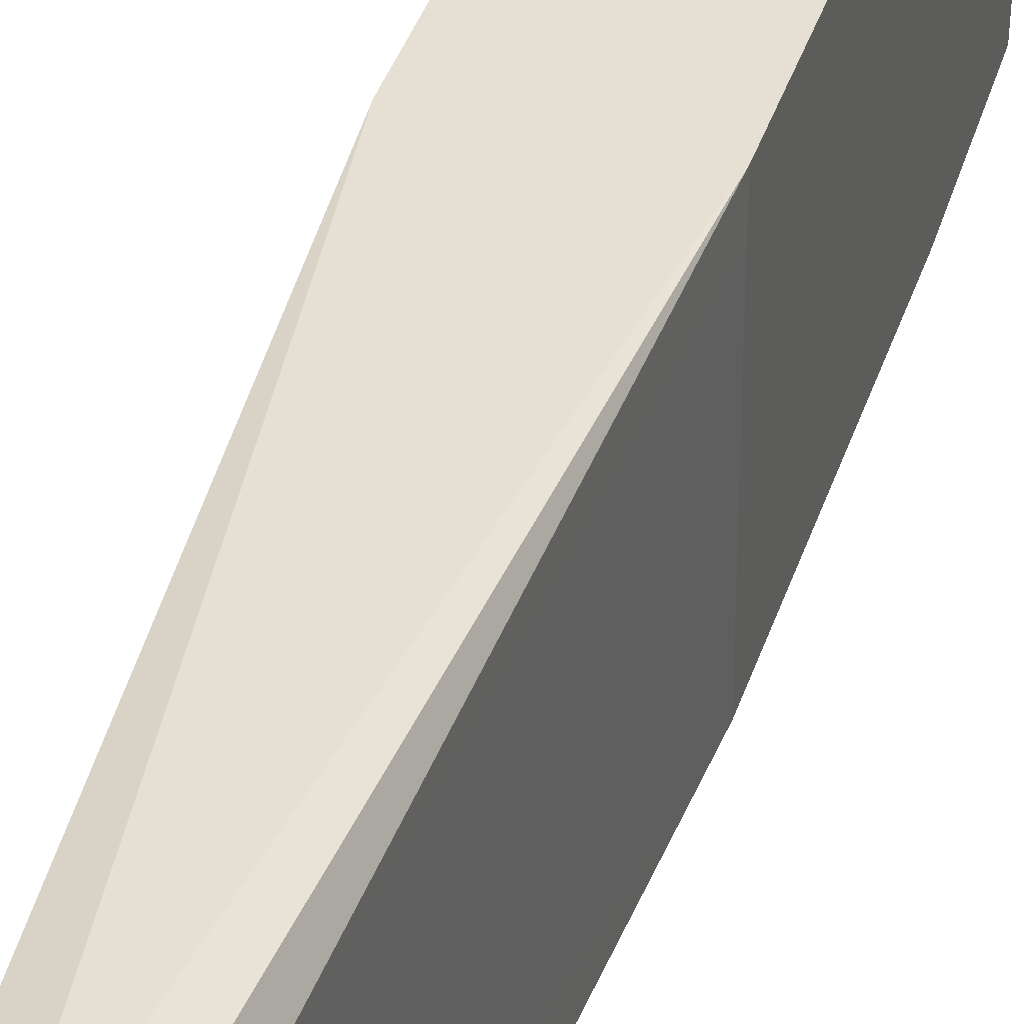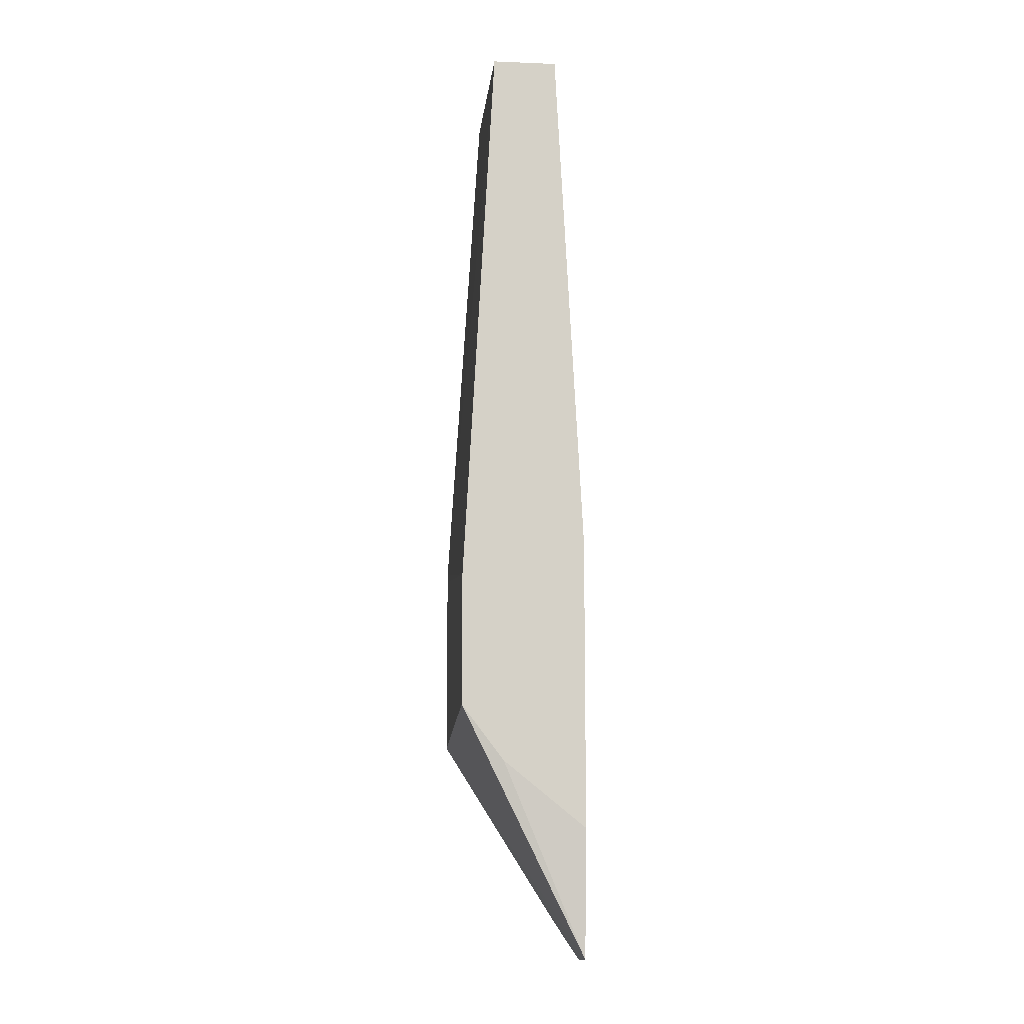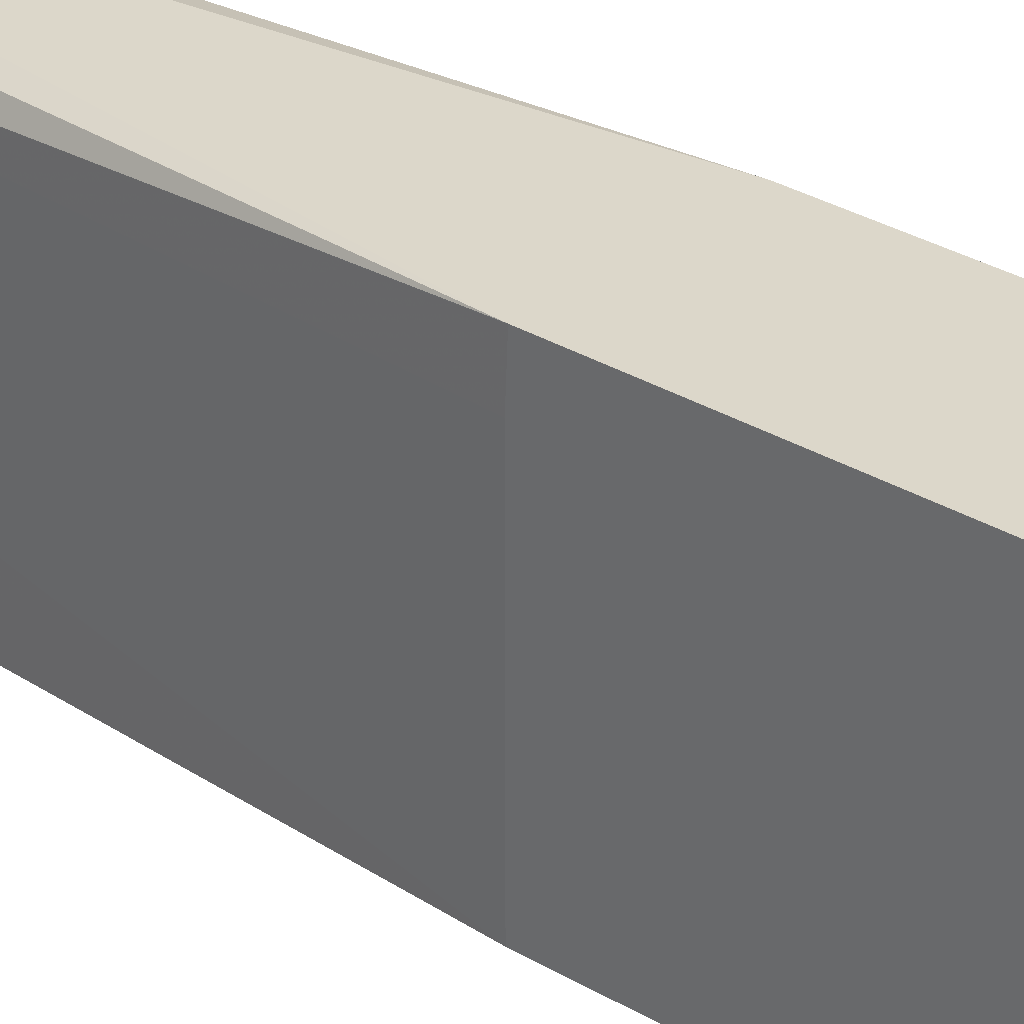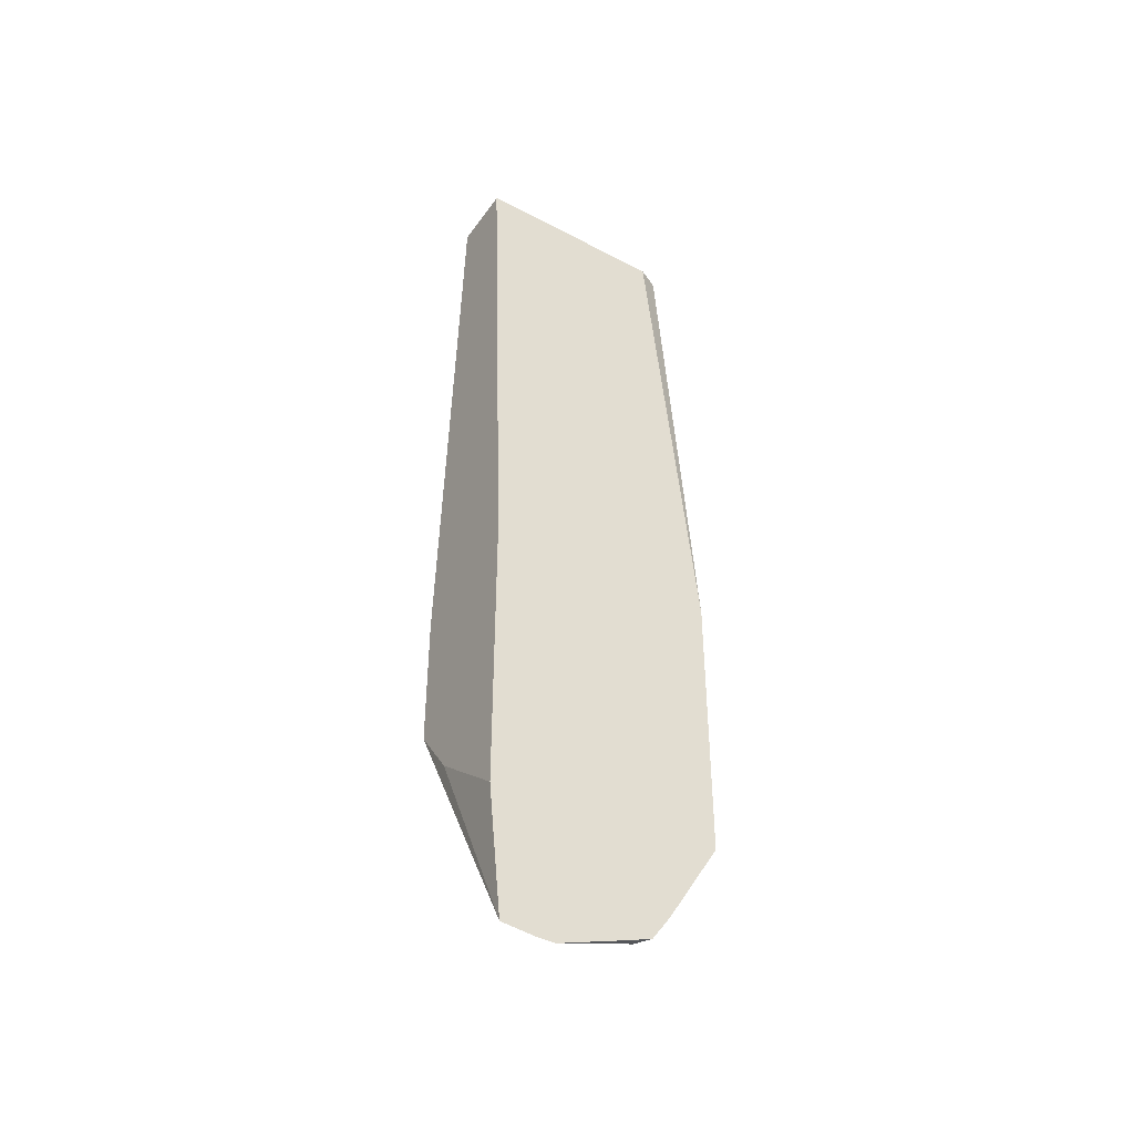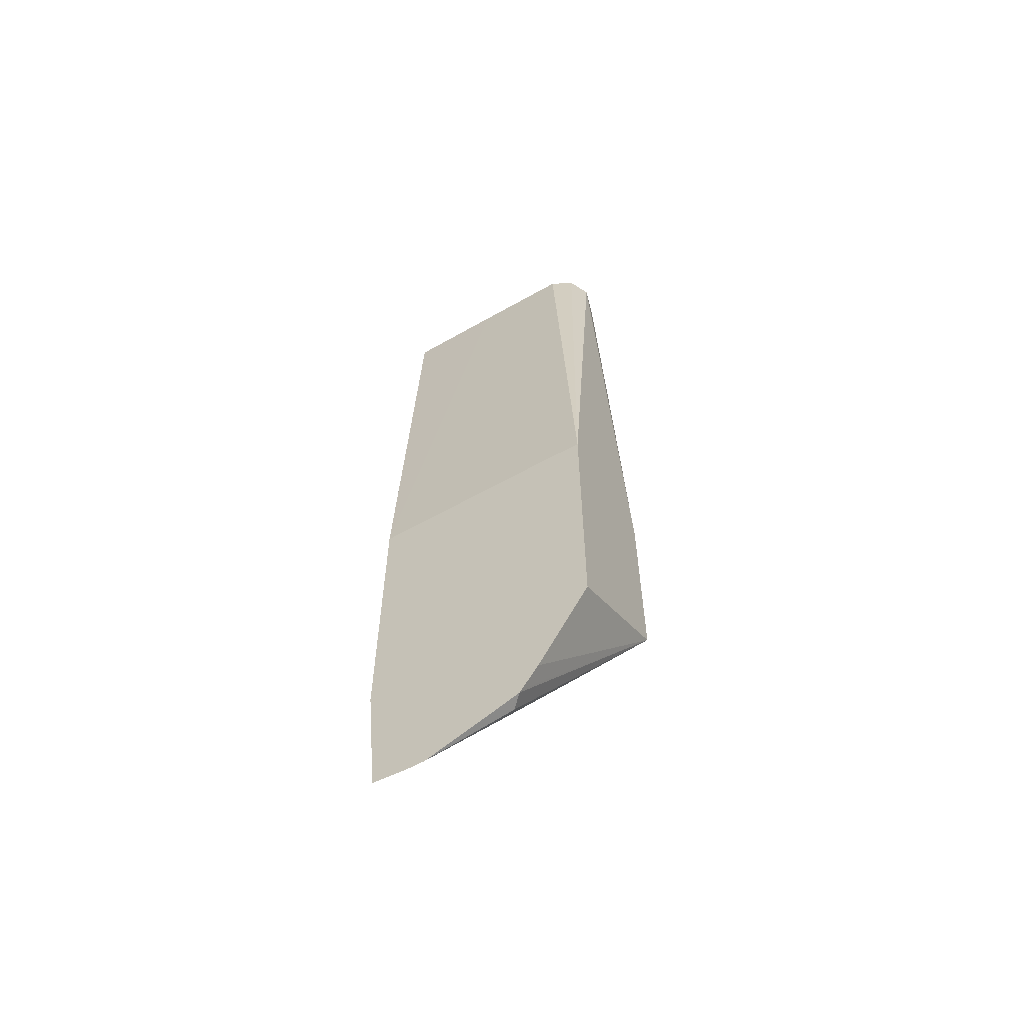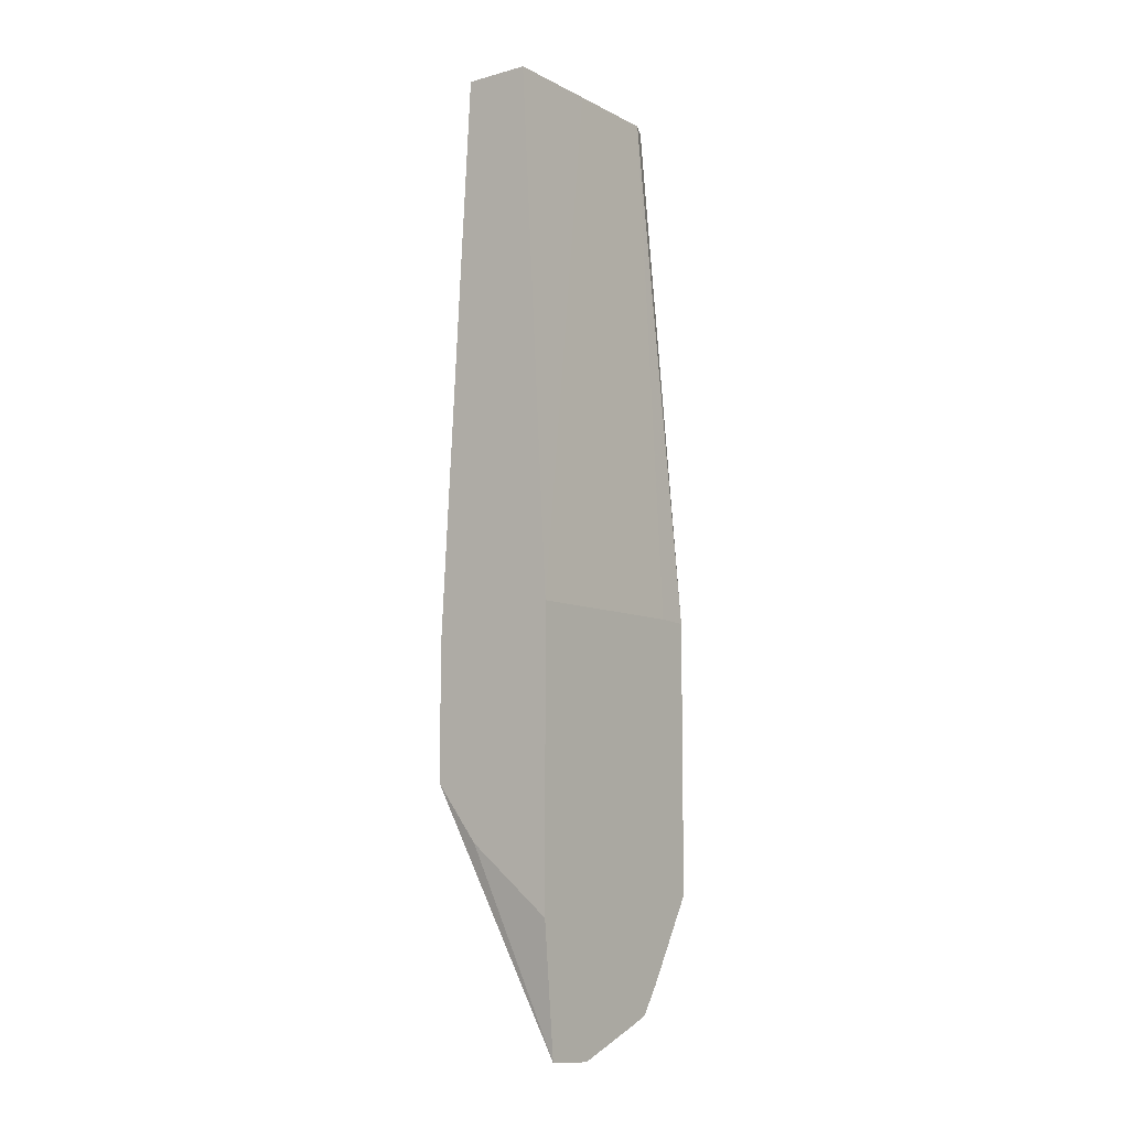
<metadata>
{"format":"obj","ext":"obj","renderer":"f3d","projection":"perspective","resolution":1024,"background":"white","views":[{"elev":38.0,"azim":-163.2,"up":"+Z"},{"elev":-10.3,"azim":174.3,"up":"+Y"},{"elev":30.6,"azim":-49.0,"up":"+Z"},{"elev":-41.8,"azim":-122.3,"up":"+Y"},{"elev":-59.8,"azim":-59.9,"up":"+Y"},{"elev":-8.2,"azim":-143.6,"up":"+Y"}]}
</metadata>
<code>
v 0.00346 -0.02067 0.01033
v 0.0002617 -0.02229 0.01033
v 0.006836 -0.02233 0.01033
v 0.003438 0.003435 0.01031
v 0.0002617 -0.02228 0.01031
v 0.0002617 -0.03653 0.01033
v 0.003433 0.005144 0.01031
v 0.002292 0.005144 0.009739
v 0.001719 0.005144 0.008593
v 0.006836 -0.03236 0.01033
v 0.006836 -0.02233 0.01032
v 0.005153 0.005144 0.008588
v 0.005148 0.005144 0.008608
v 0.00478 0.005144 0.009935
v 0.003453 0.005144 0.0103
v 0.0002617 -0.02221 0.008593
v 0.0002617 -0.04098 0.007603
v 0.006836 -0.03267 0.01033
v 0.001719 0.005144 0.003438
v 0.006836 -0.02234 0.01027
v 0.005139 0.005144 -0.00168
v 0.005153 0.005144 0.003433
v 0.0002617 -0.02221 0.007266
v 0.0002617 -0.04221 0.006744
v 0.006836 -0.03267 0.01031
v 0.0002617 -0.04239 0.006614
v 0.0008596 -0.04254 0.006015
v 0.001146 -0.04239 0.005155
v 0.0002617 -0.04416 0.00172
v 0.001738 0.005144 -0.00168
v 0.0002617 -0.02222 -0.00168
v 0.006836 -0.0229 0.009155
v 0.006797 -0.02402 -0.00168
v 0.006797 -0.0309 -0.00168
v 0.006836 -0.03265 0.01025
v 0.0002617 -0.04416 0.0007837
v 0.0002617 -0.04399 -0.001022
v 0.0002617 -0.04284 0.005416
v 0.0002617 -0.03729 -0.00168
v 0.006836 -0.02406 0.008574
v 0.006836 -0.03093 0.008574
v 0.006836 -0.0323 0.008953
v 0.004583 -0.0338 -0.00168
f 1 2 6
f 1 6 10
f 1 10 3
f 1 3 4
f 1 4 2
f 2 5 16
f 2 16 23
f 2 23 31
f 2 31 39
f 2 39 37
f 2 37 36
f 2 36 29
f 2 29 38
f 2 38 26
f 2 26 24
f 2 24 17
f 2 17 6
f 2 4 7
f 2 7 8
f 2 8 9
f 2 9 5
f 3 10 18
f 3 18 25
f 3 25 35
f 3 35 42
f 3 42 41
f 3 41 40
f 3 40 32
f 3 32 20
f 3 20 11
f 3 11 22
f 3 22 12
f 3 12 13
f 3 13 14
f 3 14 15
f 3 15 7
f 3 7 4
f 5 9 16
f 6 17 18
f 6 18 10
f 7 15 14
f 7 14 13
f 7 13 12
f 7 12 22
f 7 22 21
f 7 21 30
f 7 30 19
f 7 19 9
f 7 9 8
f 9 19 23
f 9 23 16
f 11 20 21
f 11 21 22
f 17 24 18
f 18 24 26
f 18 26 27
f 18 27 28
f 18 28 29
f 18 29 36
f 18 36 25
f 19 30 31
f 19 31 23
f 20 32 33
f 20 33 21
f 21 33 34
f 21 34 43
f 21 43 39
f 21 39 31
f 21 31 30
f 25 34 35
f 25 36 37
f 25 37 34
f 26 38 27
f 27 38 29
f 27 29 28
f 32 40 33
f 33 40 41
f 33 41 34
f 34 41 42
f 34 42 35
f 34 37 43
f 37 39 43

</code>
